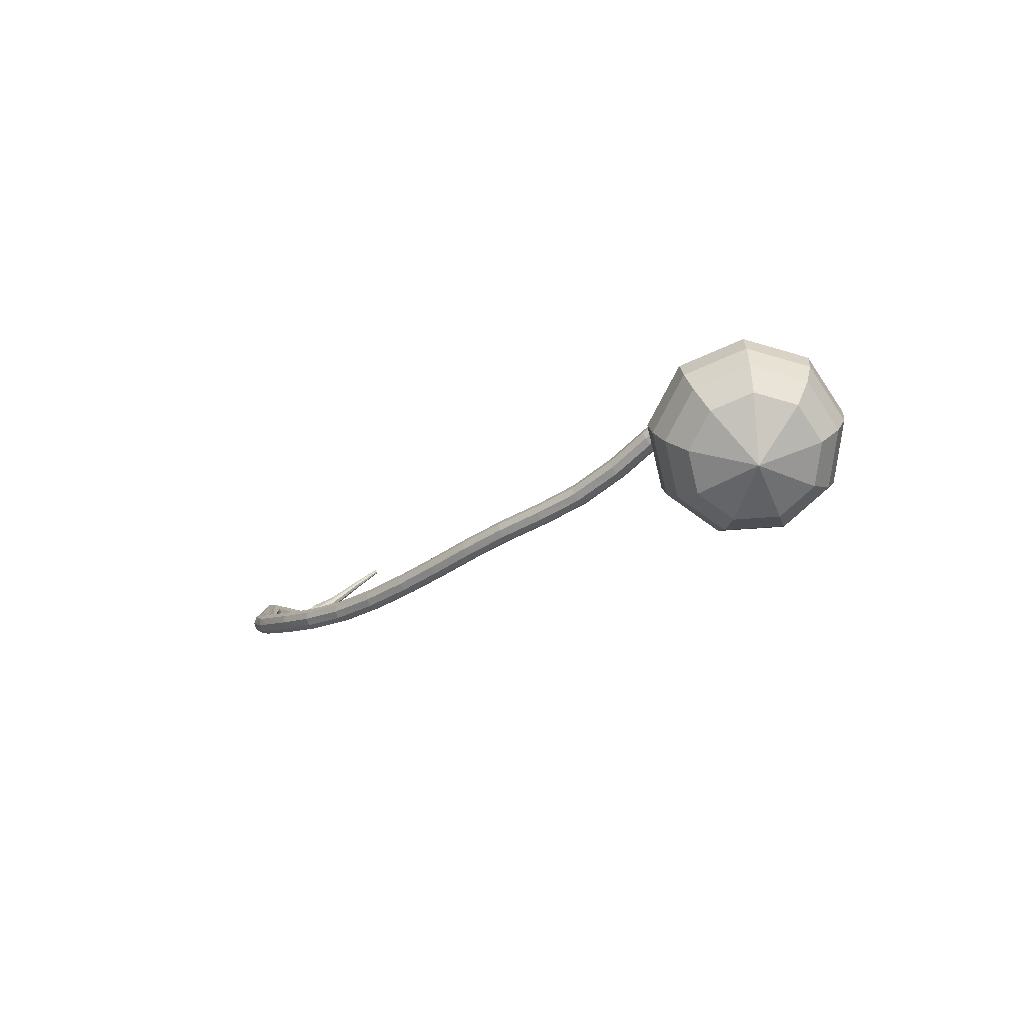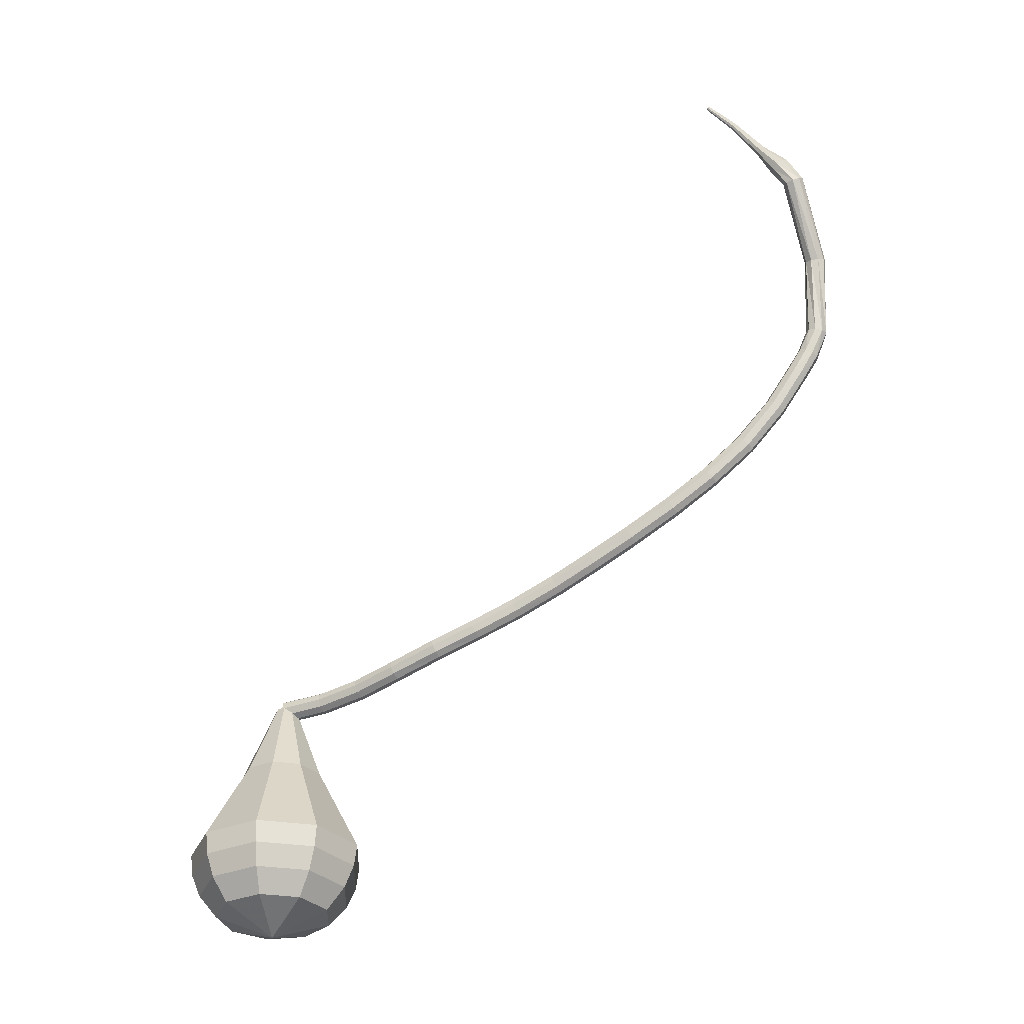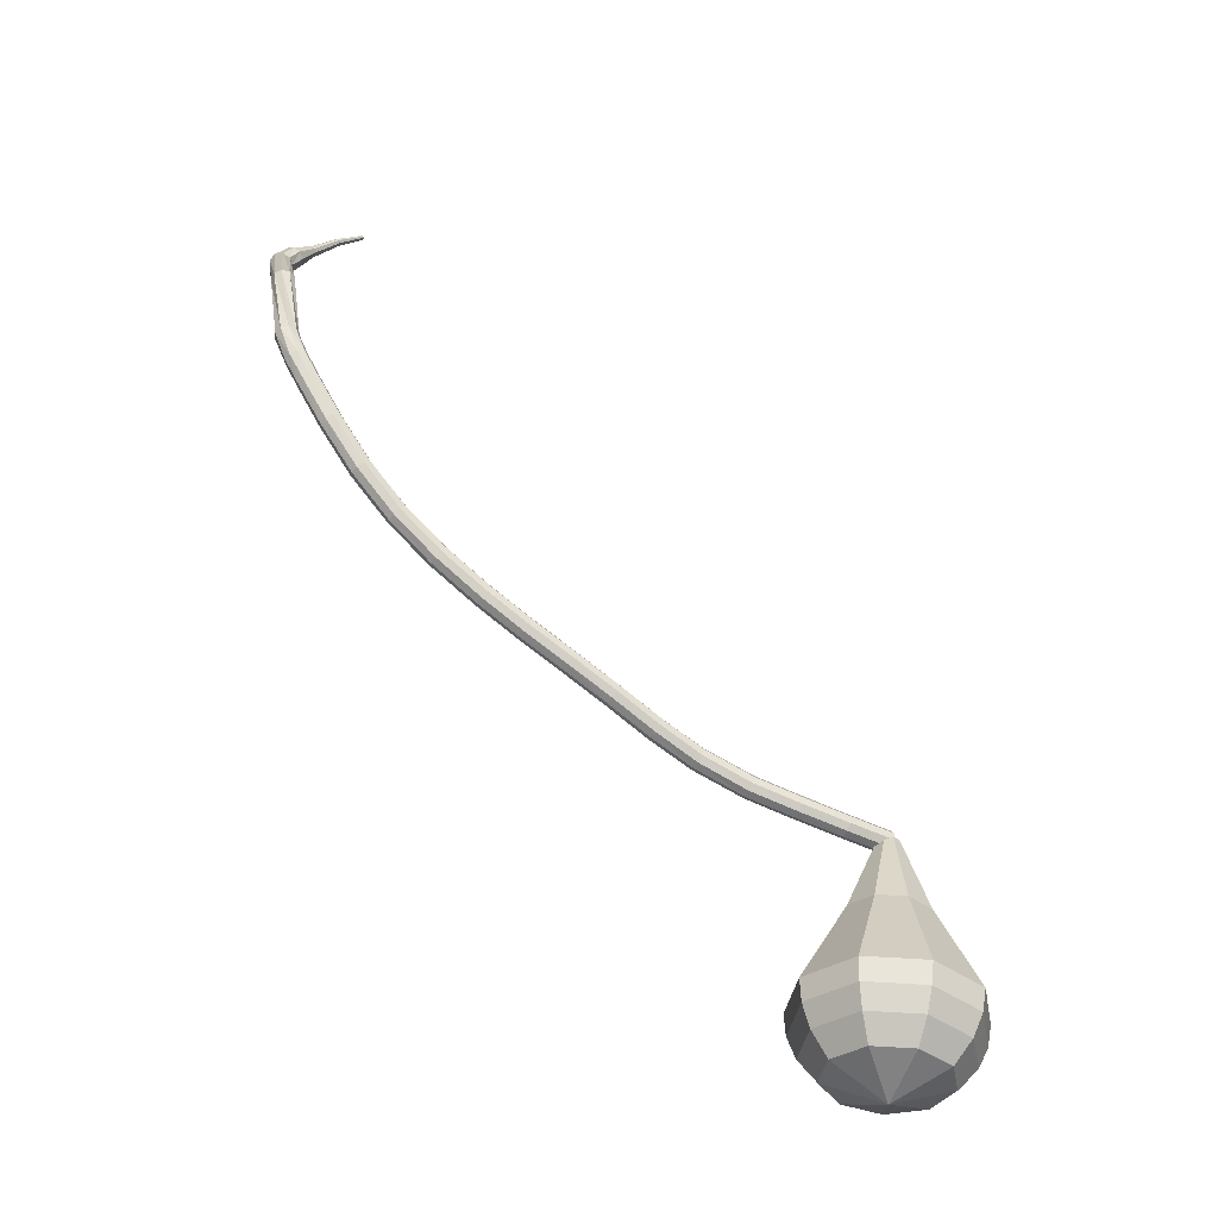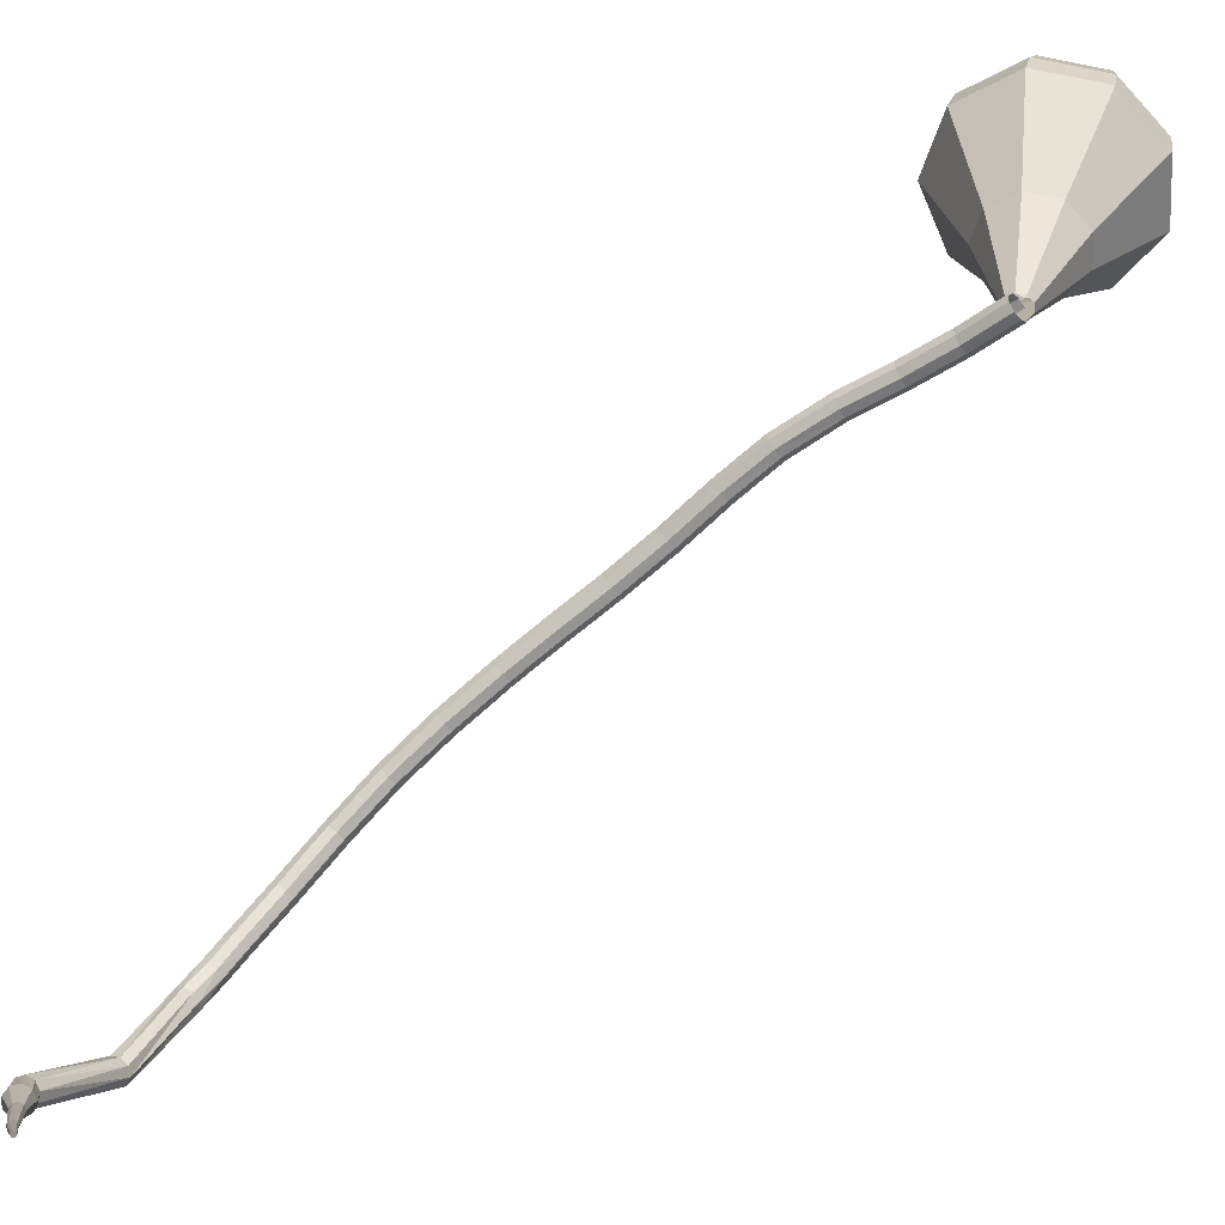
<metadata>
{"format":"obj","ext":"obj","renderer":"f3d","projection":"perspective","resolution":1024,"background":"white","views":[{"elev":-76.2,"azim":76.4,"up":"+Z"},{"elev":-28.7,"azim":-118.8,"up":"+Z"},{"elev":-42.8,"azim":13.4,"up":"+Z"},{"elev":32.2,"azim":16.8,"up":"+Y"}]}
</metadata>
<code>
g tube1
v 134.6 130.1 94.19
v 134.7 129.9 93.55
v 135.1 129.4 93.21
v 135.5 128.9 93.33
v 135.8 128.6 93.85
v 135.9 128.7 94.53
v 135.6 129 95.06
v 135.2 129.5 95.17
v 134.8 130 94.83
v 134.6 130.1 94.19
v 131.6 127.6 94.51
v 131.7 127.4 93.87
v 132 126.9 93.53
v 132.4 126.4 93.65
v 132.7 126.1 94.17
v 132.8 126.1 94.85
v 132.6 126.5 95.37
v 132.2 127 95.49
v 131.8 127.5 95.15
v 131.6 127.6 94.51
v 128.3 125.3 95.22
v 128.3 125 94.59
v 128.6 124.5 94.26
v 129 124 94.38
v 129.3 123.7 94.89
v 129.4 123.7 95.56
v 129.3 124.2 96.07
v 128.9 124.7 96.19
v 128.6 125.2 95.85
v 128.3 125.3 95.22
v 124.9 123.2 96.25
v 124.9 122.9 95.63
v 125.1 122.4 95.3
v 125.5 121.8 95.42
v 125.9 121.6 95.92
v 126.1 121.7 96.58
v 125.9 122.1 97.08
v 125.6 122.7 97.19
v 125.2 123.1 96.87
v 124.9 123.2 96.25
v 121.3 120.6 97.68
v 121.3 120.3 97.07
v 121.6 119.7 96.75
v 122 119.2 96.86
v 122.5 119 97.36
v 122.6 119.2 98
v 122.5 119.6 98.5
v 122.1 120.2 98.61
v 121.6 120.5 98.29
v 121.3 120.6 97.68
v 118.4 117.9 99.15
v 118.4 117.5 98.55
v 118.7 117 98.23
v 119.2 116.6 98.34
v 119.7 116.4 98.83
v 119.9 116.6 99.46
v 119.7 117 99.95
v 119.3 117.5 100.1
v 118.8 117.9 99.74
v 118.4 117.9 99.15
v 115.6 115 100.9
v 115.6 114.7 100.3
v 115.9 114.1 99.98
v 116.4 113.7 100.1
v 116.8 113.5 100.6
v 117 113.7 101.2
v 116.9 114.2 101.7
v 116.5 114.7 101.8
v 116 115 101.5
v 115.6 115 100.9
v 112.7 112.3 102.7
v 112.6 112 102.2
v 112.9 111.4 101.8
v 113.4 111 102
v 113.9 110.8 102.4
v 114.1 111 103
v 114 111.5 103.5
v 113.5 112 103.6
v 113 112.3 103.3
v 112.7 112.3 102.7
v 109.8 109.9 104.6
v 109.7 109.5 104
v 110 109 103.7
v 110.5 108.5 103.8
v 110.9 108.3 104.3
v 111.2 108.5 104.9
v 111.1 109 105.4
v 110.7 109.6 105.5
v 110.2 109.9 105.2
v 109.8 109.9 104.6
v 107 107.5 106.6
v 106.9 107.1 106
v 107.2 106.5 105.7
v 107.7 106.1 105.8
v 108.2 105.9 106.3
v 108.4 106.1 106.9
v 108.3 106.6 107.3
v 107.9 107.2 107.4
v 107.4 107.5 107.1
v 107 107.5 106.6
v 104 104.7 109
v 103.9 104.3 108.4
v 104.1 103.8 108.1
v 104.7 103.3 108.2
v 105.2 103.2 108.7
v 105.4 103.4 109.3
v 105.3 104 109.7
v 104.9 104.5 109.8
v 104.4 104.8 109.5
v 104 104.7 109
v 101.2 102 111.6
v 101.1 101.6 111.1
v 101.4 101 110.9
v 101.9 100.6 111
v 102.5 100.5 111.4
v 102.8 100.8 111.9
v 102.7 101.4 112.3
v 102.2 101.9 112.4
v 101.7 102.1 112.1
v 101.2 102 111.6
v 98.84 99.37 114.7
v 98.71 98.87 114.3
v 98.99 98.29 114
v 99.54 97.91 114.1
v 100.1 97.89 114.5
v 100.4 98.26 115
v 100.4 98.83 115.3
v 99.93 99.34 115.4
v 99.32 99.55 115.2
v 98.84 99.37 114.7
v 96.81 97.09 118.4
v 96.63 96.56 118
v 96.88 95.96 117.8
v 97.43 95.56 117.8
v 98.04 95.57 118.1
v 98.41 95.96 118.6
v 98.38 96.57 118.9
v 97.95 97.1 119
v 97.33 97.31 118.7
v 96.81 97.09 118.4
v 95.18 95.47 121.8
v 94.97 94.92 121.5
v 95.18 94.3 121.3
v 95.73 93.9 121.3
v 96.35 93.9 121.6
v 96.76 94.3 122
v 96.75 94.92 122.3
v 96.35 95.47 122.4
v 95.73 95.68 122.2
v 95.18 95.47 121.8
v 94.36 94.64 123.8
v 94.09 94.08 123.5
v 94.26 93.44 123.3
v 94.79 93.01 123.3
v 95.43 92.99 123.6
v 95.88 93.4 123.9
v 95.93 94.03 124.2
v 95.56 94.61 124.2
v 94.94 94.84 124.1
v 94.36 94.64 123.8
v 94.11 94.28 126
v 93.52 93.96 125.9
v 93.27 93.33 125.8
v 93.47 92.68 125.8
v 94.04 92.31 125.9
v 94.71 92.4 126.1
v 95.16 92.91 126.2
v 95.18 93.59 126.2
v 94.77 94.13 126.1
v 94.11 94.28 126
v 93.88 94.27 133.6
v 93.32 94.58 133.3
v 92.65 94.45 133.2
v 92.21 93.94 133.3
v 92.18 93.28 133.4
v 92.6 92.78 133.7
v 93.25 92.68 133.8
v 93.84 93.02 133.9
v 94.09 93.65 133.8
v 93.88 94.27 133.6
v 91.94 97.54 140.6
v 91.54 98 140.3
v 90.88 98.1 140.1
v 90.27 97.79 140.2
v 90 97.21 140.4
v 90.19 96.64 140.7
v 90.75 96.34 141
v 91.42 96.46 141
v 91.89 96.93 140.9
v 91.94 97.54 140.6
v 92.42 97.65 142.4
v 92.52 98.22 142
v 92.2 98.78 141.8
v 91.59 99.09 141.9
v 90.98 98.99 142.2
v 90.67 98.53 142.6
v 90.78 97.93 142.9
v 91.28 97.47 143
v 91.93 97.36 142.8
v 92.42 97.65 142.4
v 93.05 99.32 144.7
v 93.11 99.6 144.5
v 92.95 99.88 144.4
v 92.66 100 144.4
v 92.36 100 144.6
v 92.19 99.79 144.8
v 92.25 99.5 144.9
v 92.49 99.26 145
v 92.81 99.19 144.8
v 93.05 99.32 144.7
v 94.42 101.5 148
v 94.46 101.6 147.9
v 94.35 101.8 147.8
v 94.16 101.9 147.8
v 93.96 101.9 147.9
v 93.85 101.8 148.1
v 93.89 101.6 148.2
v 94.05 101.4 148.2
v 94.26 101.4 148.1
v 94.42 101.5 148
v 95.75 103.5 150.6
v 95.77 103.6 150.5
v 95.71 103.7 150.4
v 95.59 103.7 150.4
v 95.47 103.7 150.5
v 95.41 103.6 150.6
v 95.44 103.5 150.7
v 95.54 103.4 150.7
v 95.66 103.4 150.7
v 95.75 103.5 150.6
f 1 2 12
f 12 11 1
f 2 3 13
f 13 12 2
f 3 4 14
f 14 13 3
f 4 5 15
f 15 14 4
f 5 6 16
f 16 15 5
f 6 7 17
f 17 16 6
f 7 8 18
f 18 17 7
f 8 9 19
f 19 18 8
f 9 10 20
f 20 19 9
f 11 12 22
f 22 21 11
f 12 13 23
f 23 22 12
f 13 14 24
f 24 23 13
f 14 15 25
f 25 24 14
f 15 16 26
f 26 25 15
f 16 17 27
f 27 26 16
f 17 18 28
f 28 27 17
f 18 19 29
f 29 28 18
f 19 20 30
f 30 29 19
f 21 22 32
f 32 31 21
f 22 23 33
f 33 32 22
f 23 24 34
f 34 33 23
f 24 25 35
f 35 34 24
f 25 26 36
f 36 35 25
f 26 27 37
f 37 36 26
f 27 28 38
f 38 37 27
f 28 29 39
f 39 38 28
f 29 30 40
f 40 39 29
f 31 32 42
f 42 41 31
f 32 33 43
f 43 42 32
f 33 34 44
f 44 43 33
f 34 35 45
f 45 44 34
f 35 36 46
f 46 45 35
f 36 37 47
f 47 46 36
f 37 38 48
f 48 47 37
f 38 39 49
f 49 48 38
f 39 40 50
f 50 49 39
f 41 42 52
f 52 51 41
f 42 43 53
f 53 52 42
f 43 44 54
f 54 53 43
f 44 45 55
f 55 54 44
f 45 46 56
f 56 55 45
f 46 47 57
f 57 56 46
f 47 48 58
f 58 57 47
f 48 49 59
f 59 58 48
f 49 50 60
f 60 59 49
f 51 52 62
f 62 61 51
f 52 53 63
f 63 62 52
f 53 54 64
f 64 63 53
f 54 55 65
f 65 64 54
f 55 56 66
f 66 65 55
f 56 57 67
f 67 66 56
f 57 58 68
f 68 67 57
f 58 59 69
f 69 68 58
f 59 60 70
f 70 69 59
f 61 62 72
f 72 71 61
f 62 63 73
f 73 72 62
f 63 64 74
f 74 73 63
f 64 65 75
f 75 74 64
f 65 66 76
f 76 75 65
f 66 67 77
f 77 76 66
f 67 68 78
f 78 77 67
f 68 69 79
f 79 78 68
f 69 70 80
f 80 79 69
f 71 72 82
f 82 81 71
f 72 73 83
f 83 82 72
f 73 74 84
f 84 83 73
f 74 75 85
f 85 84 74
f 75 76 86
f 86 85 75
f 76 77 87
f 87 86 76
f 77 78 88
f 88 87 77
f 78 79 89
f 89 88 78
f 79 80 90
f 90 89 79
f 81 82 92
f 92 91 81
f 82 83 93
f 93 92 82
f 83 84 94
f 94 93 83
f 84 85 95
f 95 94 84
f 85 86 96
f 96 95 85
f 86 87 97
f 97 96 86
f 87 88 98
f 98 97 87
f 88 89 99
f 99 98 88
f 89 90 100
f 100 99 89
f 91 92 102
f 102 101 91
f 92 93 103
f 103 102 92
f 93 94 104
f 104 103 93
f 94 95 105
f 105 104 94
f 95 96 106
f 106 105 95
f 96 97 107
f 107 106 96
f 97 98 108
f 108 107 97
f 98 99 109
f 109 108 98
f 99 100 110
f 110 109 99
f 101 102 112
f 112 111 101
f 102 103 113
f 113 112 102
f 103 104 114
f 114 113 103
f 104 105 115
f 115 114 104
f 105 106 116
f 116 115 105
f 106 107 117
f 117 116 106
f 107 108 118
f 118 117 107
f 108 109 119
f 119 118 108
f 109 110 120
f 120 119 109
f 111 112 122
f 122 121 111
f 112 113 123
f 123 122 112
f 113 114 124
f 124 123 113
f 114 115 125
f 125 124 114
f 115 116 126
f 126 125 115
f 116 117 127
f 127 126 116
f 117 118 128
f 128 127 117
f 118 119 129
f 129 128 118
f 119 120 130
f 130 129 119
f 121 122 132
f 132 131 121
f 122 123 133
f 133 132 122
f 123 124 134
f 134 133 123
f 124 125 135
f 135 134 124
f 125 126 136
f 136 135 125
f 126 127 137
f 137 136 126
f 127 128 138
f 138 137 127
f 128 129 139
f 139 138 128
f 129 130 140
f 140 139 129
f 131 132 142
f 142 141 131
f 132 133 143
f 143 142 132
f 133 134 144
f 144 143 133
f 134 135 145
f 145 144 134
f 135 136 146
f 146 145 135
f 136 137 147
f 147 146 136
f 137 138 148
f 148 147 137
f 138 139 149
f 149 148 138
f 139 140 150
f 150 149 139
f 141 142 152
f 152 151 141
f 142 143 153
f 153 152 142
f 143 144 154
f 154 153 143
f 144 145 155
f 155 154 144
f 145 146 156
f 156 155 145
f 146 147 157
f 157 156 146
f 147 148 158
f 158 157 147
f 148 149 159
f 159 158 148
f 149 150 160
f 160 159 149
f 151 152 162
f 162 161 151
f 152 153 163
f 163 162 152
f 153 154 164
f 164 163 153
f 154 155 165
f 165 164 154
f 155 156 166
f 166 165 155
f 156 157 167
f 167 166 156
f 157 158 168
f 168 167 157
f 158 159 169
f 169 168 158
f 159 160 170
f 170 169 159
f 161 162 172
f 172 171 161
f 162 163 173
f 173 172 162
f 163 164 174
f 174 173 163
f 164 165 175
f 175 174 164
f 165 166 176
f 176 175 165
f 166 167 177
f 177 176 166
f 167 168 178
f 178 177 167
f 168 169 179
f 179 178 168
f 169 170 180
f 180 179 169
f 171 172 182
f 182 181 171
f 172 173 183
f 183 182 172
f 173 174 184
f 184 183 173
f 174 175 185
f 185 184 174
f 175 176 186
f 186 185 175
f 176 177 187
f 187 186 176
f 177 178 188
f 188 187 177
f 178 179 189
f 189 188 178
f 179 180 190
f 190 189 179
f 181 182 192
f 192 191 181
f 182 183 193
f 193 192 182
f 183 184 194
f 194 193 183
f 184 185 195
f 195 194 184
f 185 186 196
f 196 195 185
f 186 187 197
f 197 196 186
f 187 188 198
f 198 197 187
f 188 189 199
f 199 198 188
f 189 190 200
f 200 199 189
f 191 192 202
f 202 201 191
f 192 193 203
f 203 202 192
f 193 194 204
f 204 203 193
f 194 195 205
f 205 204 194
f 195 196 206
f 206 205 195
f 196 197 207
f 207 206 196
f 197 198 208
f 208 207 197
f 198 199 209
f 209 208 198
f 199 200 210
f 210 209 199
f 201 202 212
f 212 211 201
f 202 203 213
f 213 212 202
f 203 204 214
f 214 213 203
f 204 205 215
f 215 214 204
f 205 206 216
f 216 215 205
f 206 207 217
f 217 216 206
f 207 208 218
f 218 217 207
f 208 209 219
f 219 218 208
f 209 210 220
f 220 219 209
f 211 212 222
f 222 221 211
f 212 213 223
f 223 222 212
f 213 214 224
f 224 223 213
f 214 215 225
f 225 224 214
f 215 216 226
f 226 225 215
f 216 217 227
f 227 226 216
f 217 218 228
f 228 227 217
f 218 219 229
f 229 228 218
f 219 220 230
f 230 229 219
v 135.7 130.3 94.19
v 136.2 129.8 94.13
v 136.2 129.1 94.1
v 135.8 128.5 94.11
v 135.1 128.4 94.16
v 134.5 128.7 94.22
v 134.2 129.3 94.27
v 134.5 130 94.28
v 135 130.3 94.25
v 135.7 130.3 94.19
v 136.4 133.1 86.97
v 138.2 131.1 86.74
v 138.3 128.6 86.62
v 136.7 126.5 86.66
v 134.2 125.9 86.85
v 131.9 127.1 87.09
v 130.9 129.5 87.27
v 131.6 132 87.31
v 133.8 133.4 87.19
v 136.4 133.1 86.97
v 136.7 134.1 84.97
v 139 131.6 84.69
v 139.1 128.3 84.54
v 137.1 125.7 84.59
v 133.9 124.9 84.82
v 130.9 126.4 85.13
v 129.7 129.5 85.36
v 130.6 132.7 85.41
v 133.4 134.5 85.26
v 136.7 134.1 84.97
v 137 135.1 82.98
v 139.8 132.1 82.64
v 139.9 128.1 82.45
v 137.5 124.9 82.51
v 133.6 124 82.8
v 130 125.8 83.17
v 128.5 129.5 83.45
v 129.6 133.4 83.52
v 133 135.6 83.33
v 137 135.1 82.98
v 137.3 136.1 80.99
v 140.6 132.6 80.58
v 140.8 127.9 80.36
v 137.9 124.1 80.44
v 133.3 123 80.77
v 129.1 125.2 81.21
v 127.2 129.6 81.54
v 128.6 134.1 81.62
v 132.6 136.7 81.4
v 137.3 136.1 80.99
v 137.7 137.1 79
v 141.4 133.1 78.53
v 141.6 127.7 78.28
v 138.3 123.3 78.36
v 133 122.1 78.75
v 128.1 124.6 79.25
v 126 129.6 79.64
v 127.7 134.8 79.72
v 132.2 137.8 79.47
v 137.7 137.1 79
v 137.4 137 77.01
v 141 133.1 76.55
v 141.2 127.8 76.31
v 138 123.6 76.39
v 132.9 122.4 76.77
v 128.2 124.8 77.25
v 126.1 129.7 77.62
v 127.7 134.7 77.71
v 132.1 137.6 77.47
v 137.4 137 77.01
v 136.8 136.3 75.02
v 140 132.9 74.61
v 140.3 128.1 74.39
v 137.4 124.4 74.47
v 132.8 123.3 74.8
v 128.6 125.5 75.23
v 126.8 129.8 75.57
v 128.2 134.3 75.64
v 132.1 136.9 75.43
v 136.8 136.3 75.02
v 135.9 135 73.03
v 138.4 132.3 72.71
v 138.5 128.7 72.55
v 136.4 125.8 72.61
v 132.8 125 72.86
v 129.6 126.6 73.19
v 128.2 130 73.45
v 129.3 133.4 73.5
v 132.3 135.4 73.34
v 135.9 135 73.03
v 133.3 130.3 71.03
v 133.3 130.3 71.03
v 133.3 130.3 71.03
v 133.3 130.3 71.03
v 133.3 130.3 71.03
v 133.3 130.3 71.03
v 133.3 130.3 71.03
v 133.3 130.3 71.03
v 133.3 130.3 71.03
v 133.3 130.3 71.03
f 231 232 242
f 242 241 231
f 232 233 243
f 243 242 232
f 233 234 244
f 244 243 233
f 234 235 245
f 245 244 234
f 235 236 246
f 246 245 235
f 236 237 247
f 247 246 236
f 237 238 248
f 248 247 237
f 238 239 249
f 249 248 238
f 239 240 250
f 250 249 239
f 241 242 252
f 252 251 241
f 242 243 253
f 253 252 242
f 243 244 254
f 254 253 243
f 244 245 255
f 255 254 244
f 245 246 256
f 256 255 245
f 246 247 257
f 257 256 246
f 247 248 258
f 258 257 247
f 248 249 259
f 259 258 248
f 249 250 260
f 260 259 249
f 251 252 262
f 262 261 251
f 252 253 263
f 263 262 252
f 253 254 264
f 264 263 253
f 254 255 265
f 265 264 254
f 255 256 266
f 266 265 255
f 256 257 267
f 267 266 256
f 257 258 268
f 268 267 257
f 258 259 269
f 269 268 258
f 259 260 270
f 270 269 259
f 261 262 272
f 272 271 261
f 262 263 273
f 273 272 262
f 263 264 274
f 274 273 263
f 264 265 275
f 275 274 264
f 265 266 276
f 276 275 265
f 266 267 277
f 277 276 266
f 267 268 278
f 278 277 267
f 268 269 279
f 279 278 268
f 269 270 280
f 280 279 269
f 271 272 282
f 282 281 271
f 272 273 283
f 283 282 272
f 273 274 284
f 284 283 273
f 274 275 285
f 285 284 274
f 275 276 286
f 286 285 275
f 276 277 287
f 287 286 276
f 277 278 288
f 288 287 277
f 278 279 289
f 289 288 278
f 279 280 290
f 290 289 279
f 281 282 292
f 292 291 281
f 282 283 293
f 293 292 282
f 283 284 294
f 294 293 283
f 284 285 295
f 295 294 284
f 285 286 296
f 296 295 285
f 286 287 297
f 297 296 286
f 287 288 298
f 298 297 287
f 288 289 299
f 299 298 288
f 289 290 300
f 300 299 289
f 291 292 302
f 302 301 291
f 292 293 303
f 303 302 292
f 293 294 304
f 304 303 293
f 294 295 305
f 305 304 294
f 295 296 306
f 306 305 295
f 296 297 307
f 307 306 296
f 297 298 308
f 308 307 297
f 298 299 309
f 309 308 298
f 299 300 310
f 310 309 299
f 301 302 312
f 312 311 301
f 302 303 313
f 313 312 302
f 303 304 314
f 314 313 303
f 304 305 315
f 315 314 304
f 305 306 316
f 316 315 305
f 306 307 317
f 317 316 306
f 307 308 318
f 318 317 307
f 308 309 319
f 319 318 308
f 309 310 320
f 320 319 309
f 311 312 322
f 322 321 311
f 312 313 323
f 323 322 312
f 313 314 324
f 324 323 313
f 314 315 325
f 325 324 314
f 315 316 326
f 326 325 315
f 316 317 327
f 327 326 316
f 317 318 328
f 328 327 317
f 318 319 329
f 329 328 318
f 319 320 330
f 330 329 319
g

</code>
